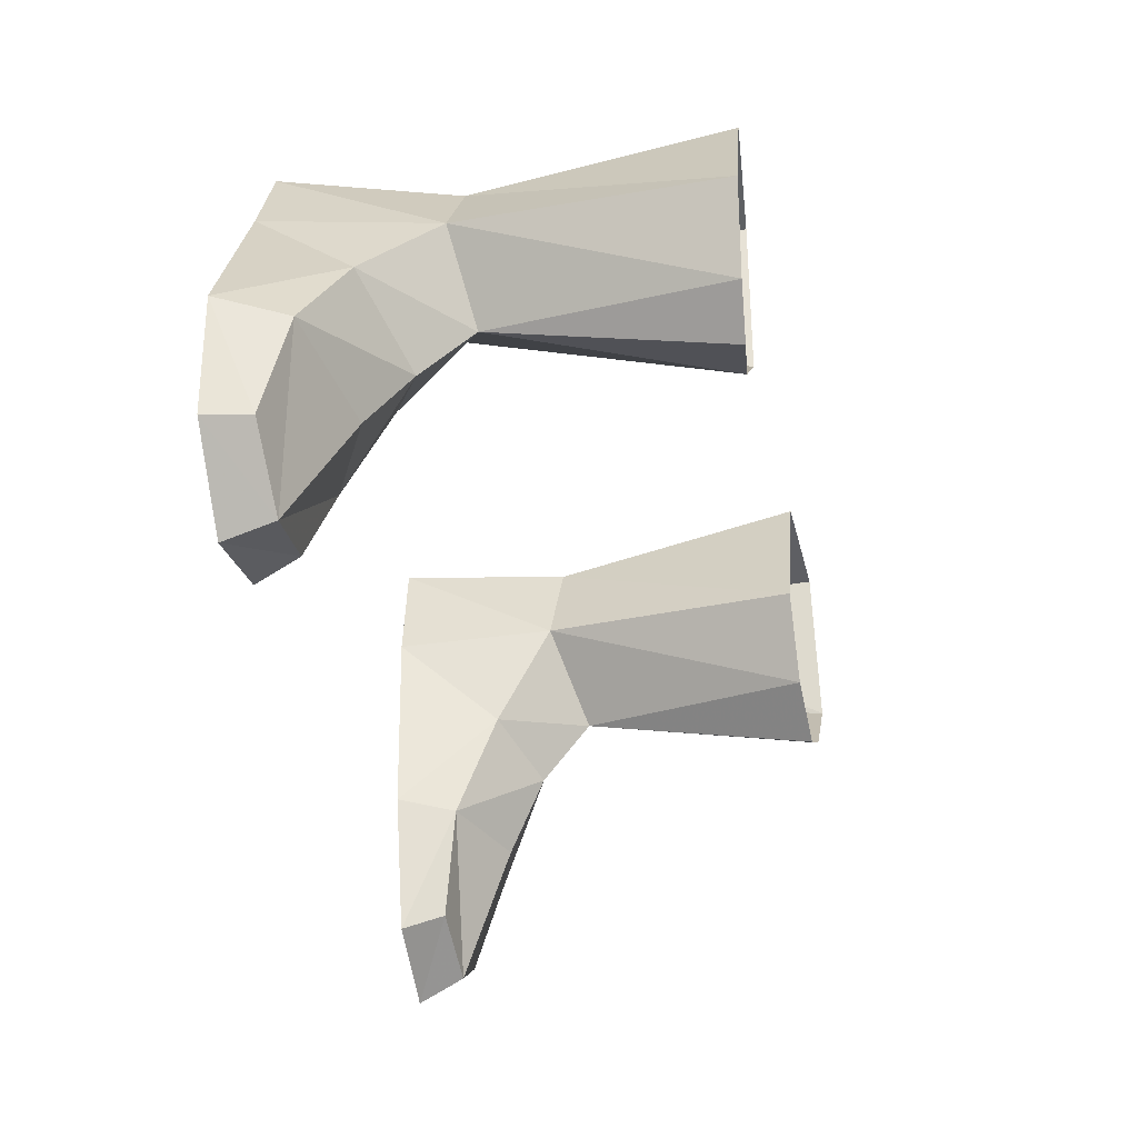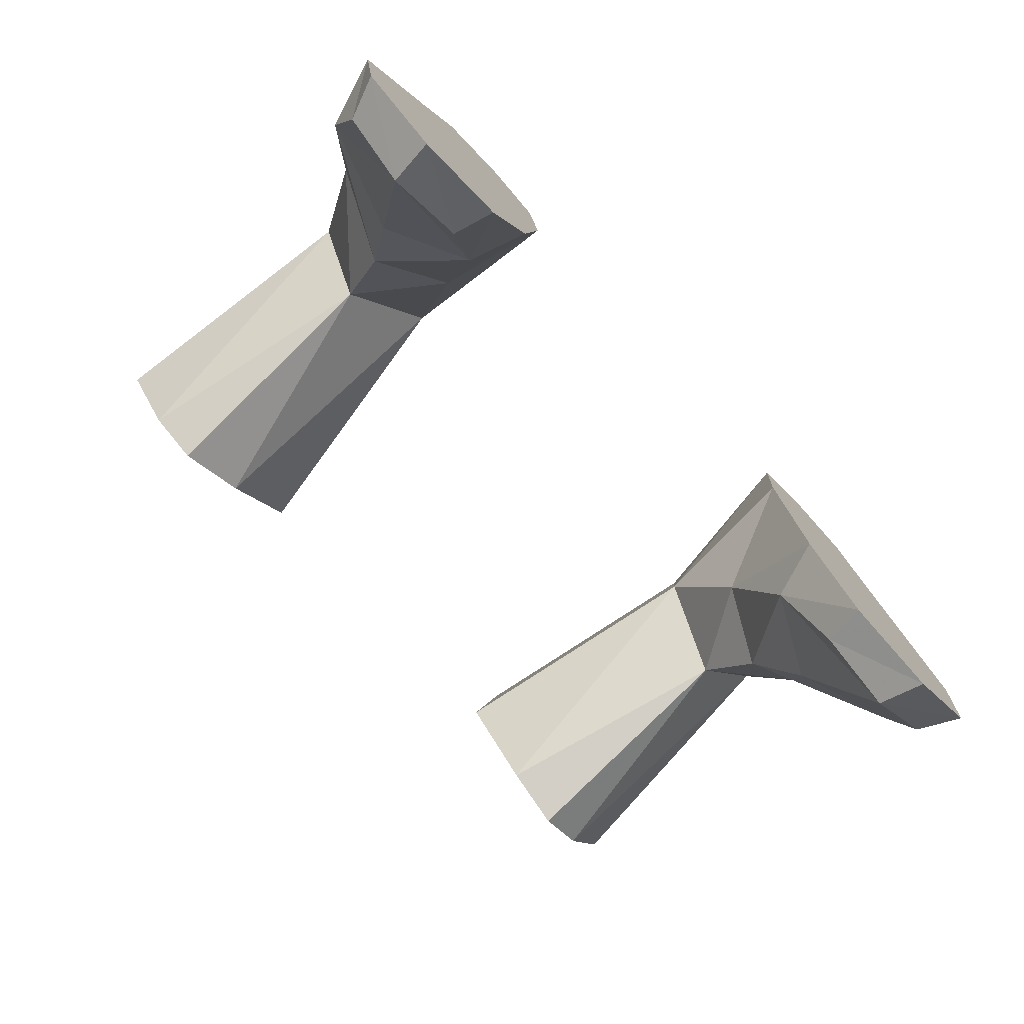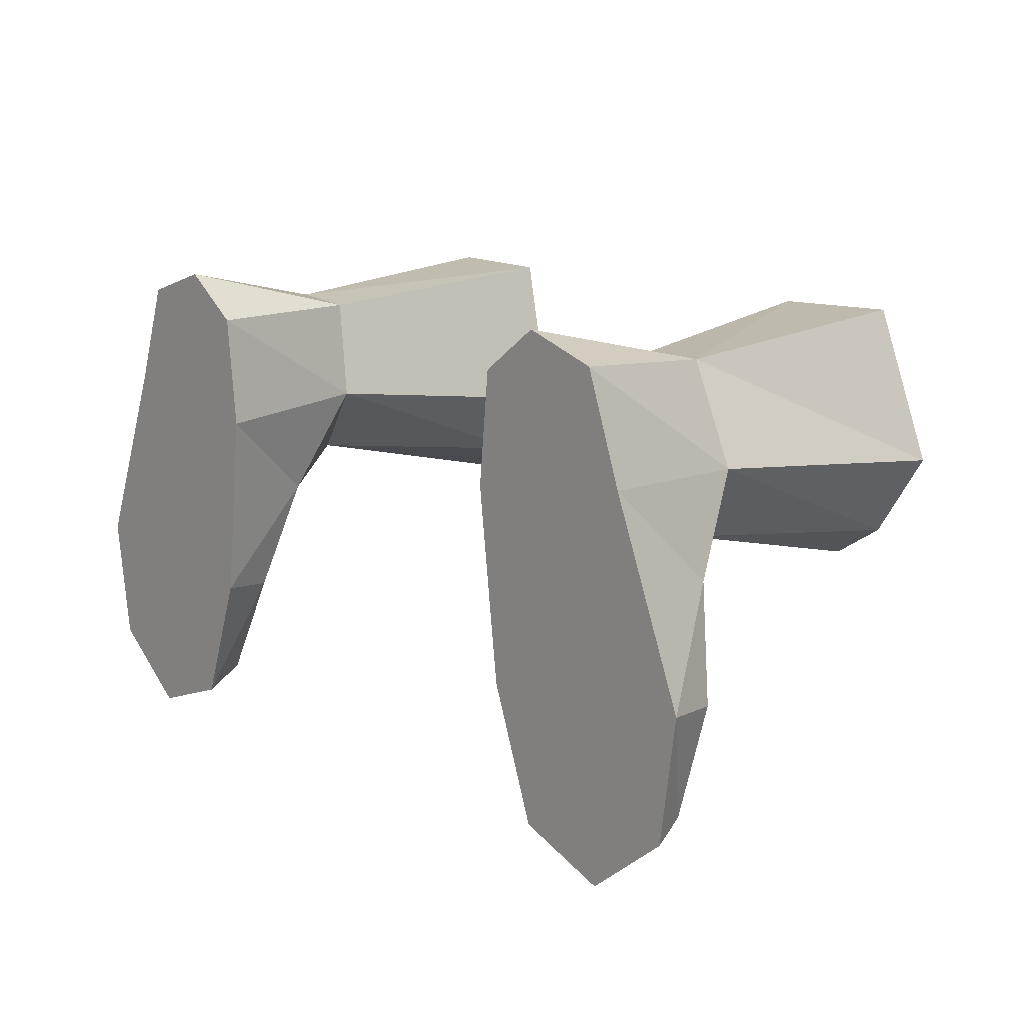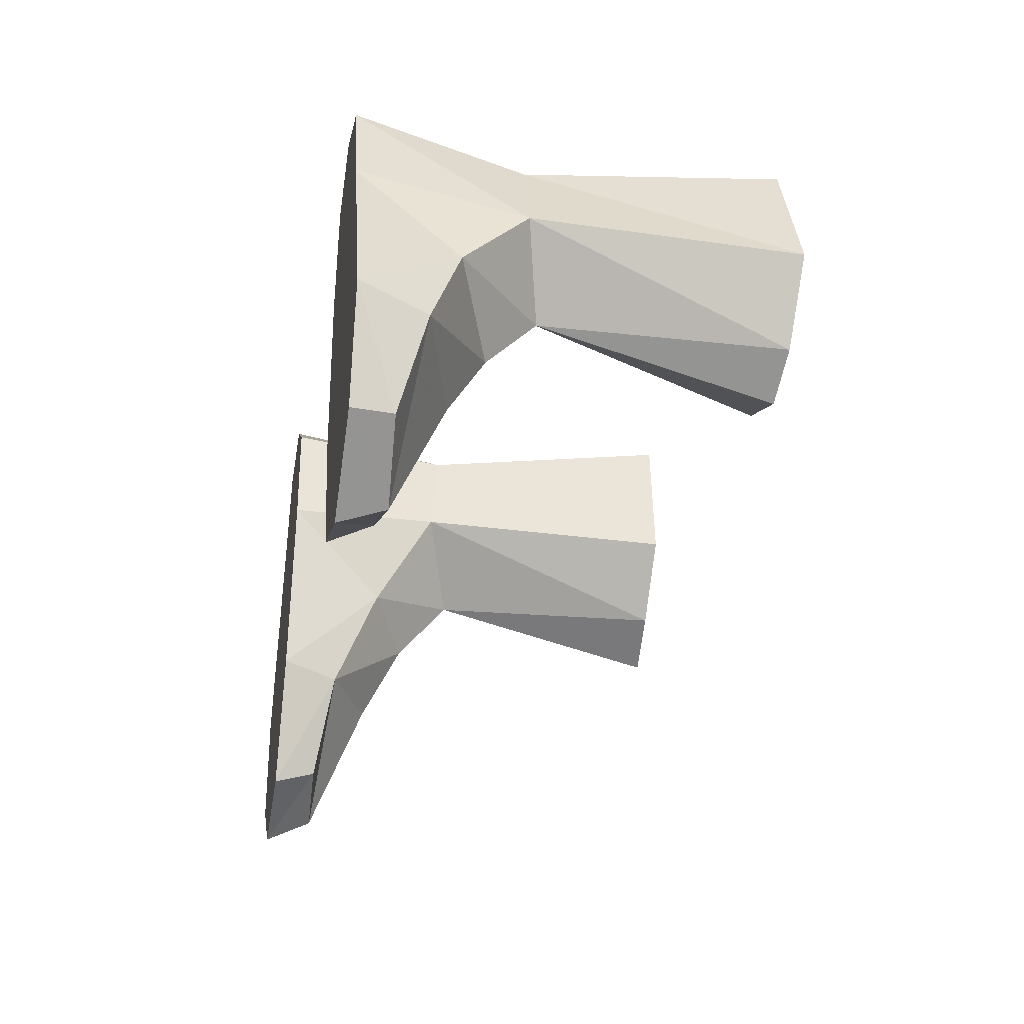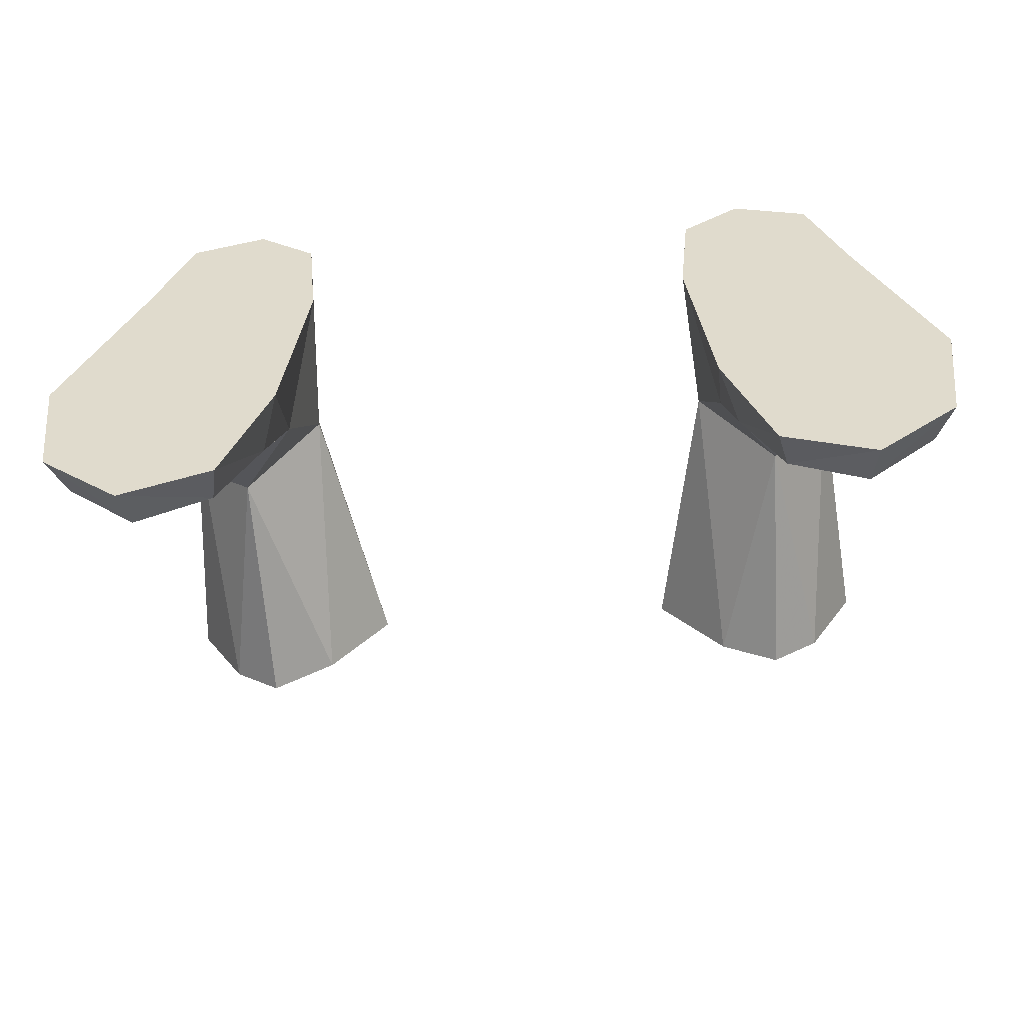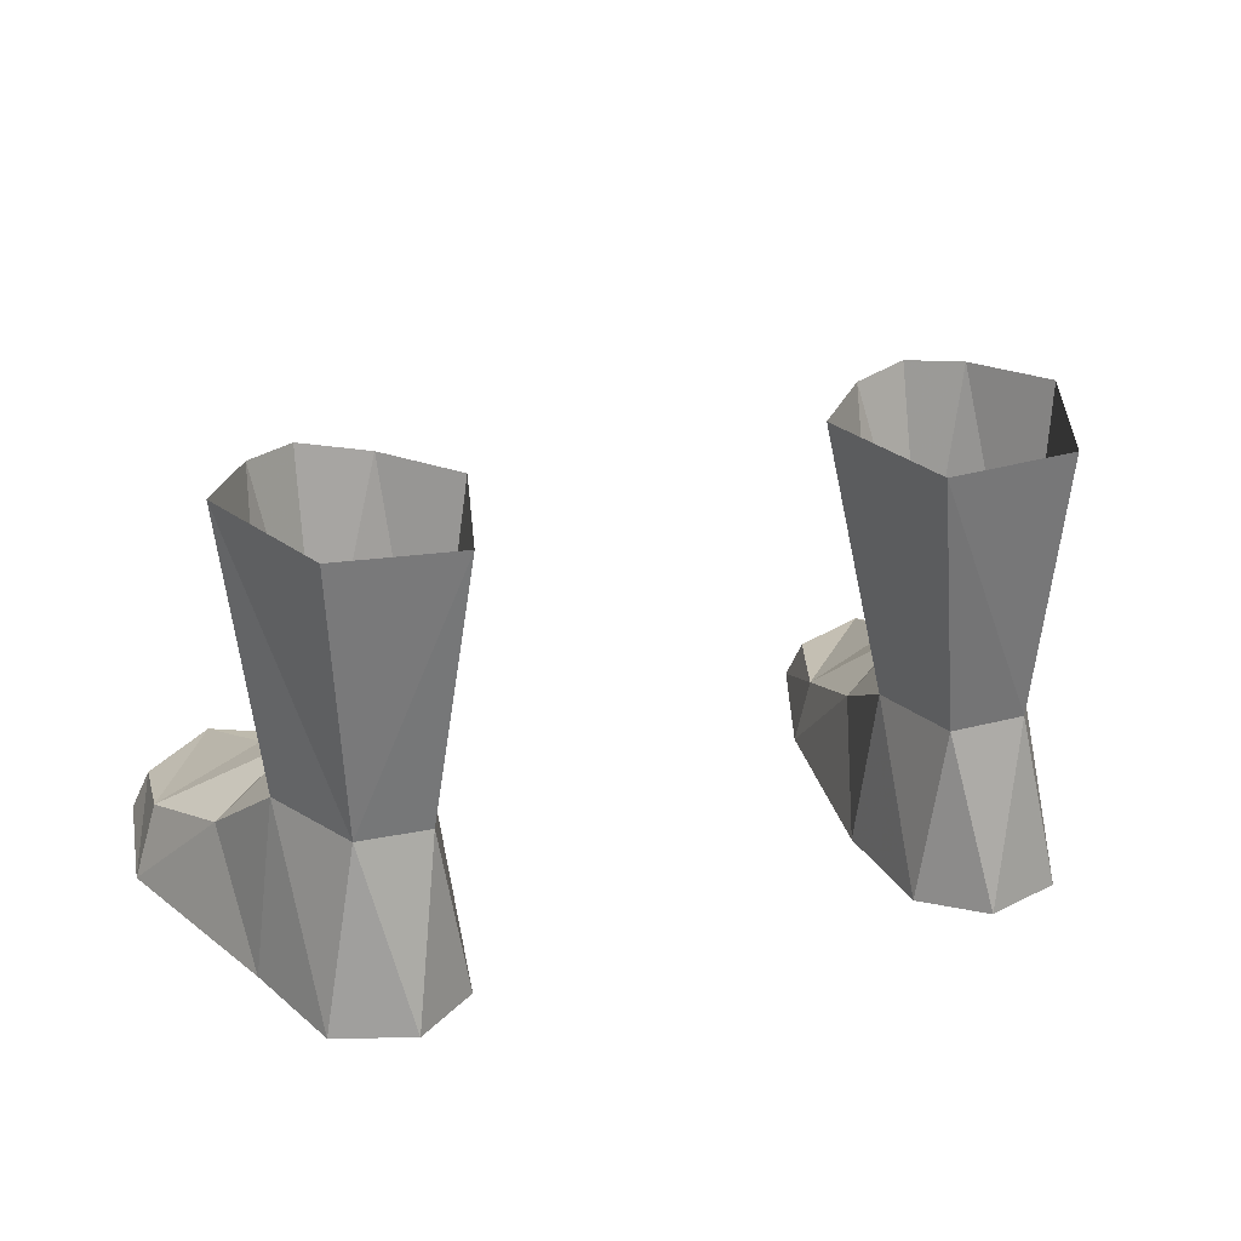
<metadata>
{"format":"obj","ext":"obj","renderer":"f3d","projection":"perspective","resolution":1024,"background":"white","views":[{"elev":-42.3,"azim":-79.7,"up":"+Y"},{"elev":-76.1,"azim":132.7,"up":"+Y"},{"elev":13.9,"azim":-132.4,"up":"+Y"},{"elev":-31.9,"azim":-100.6,"up":"+Y"},{"elev":-55.1,"azim":-175.9,"up":"+Y"},{"elev":27.9,"azim":160.5,"up":"+Z"}]}
</metadata>
<code>
g priest_shoe_male_49520
v 8.704 2.836 5.713
v 9.018 1.047 4.146
v 11.7 2.615 3.011
v 10.62 5.273 5.154
v 7.164 -1.186 1.702
v 6.595 -0.9137 -0.06594
v 7.97 -4.832 -0.06593
v 8.259 -4.314 1.225
v 12.88 -0.4576 1.989
v 9.659 -1.204 2.961
v 13.11 -3.854 -0.06523
v 12.6 -3.553 1.2
v 10.52 -5.189 1.339
v 10.68 -5.845 -0.06555
v 13.63 -0.09959 -0.06523
v 11.38 5.595 -0.06526
v 11.38 5.595 -0.06526
v 13.63 -0.09959 -0.06523
v 6.595 -0.9137 -0.06594
v 5.922 4.81 -0.06595
v 6.258 8.168 -0.06581
v 10.27 8.761 -0.06535
v 10.27 8.761 -0.06535
v 9.183 8.221 5.283
v 6.258 8.168 -0.06581
v 5.922 4.81 -0.06595
v 6.372 5.135 4.827
v 7.061 8.087 5.137
v 8.704 2.836 5.713
v 6.869 2.064 3.028
v 9.018 1.047 4.146
v 10.68 -5.845 -0.06555
v 10.52 -5.189 1.339
v 13.11 -3.854 -0.06523
v 7.97 -4.832 -0.06593
v 9.659 -1.204 2.961
v 7.061 8.087 5.137
v 6.01 8.826 13.05
v 9.671 8.861 13.32
v 8.026 9.497 -0.06559
v 8.026 9.497 -0.06559
v 8.026 9.497 -0.06559
v 10.68 -5.845 -0.06555
v 8.575 1.072 12.95
v 10.01 2.115 13.08
v 11.43 4.431 13.25
v 6.675 2.011 12.81
v 4.836 4.162 12.83
v 6.01 8.826 13.05
v 8.575 1.072 12.95
v -11.83 2.615 3.011
v -9.147 1.047 4.146
v -8.833 2.835 5.713
v -10.75 5.273 5.154
v -8.099 -4.832 -0.06592
v -6.724 -0.9137 -0.06593
v -7.292 -1.186 1.702
v -8.387 -4.314 1.225
v -13.01 -0.4577 1.989
v -9.788 -1.204 2.961
v -10.65 -5.189 1.339
v -12.73 -3.553 1.2
v -13.24 -3.855 -0.06523
v -10.81 -5.845 -0.06555
v -11.51 5.595 -0.06526
v -13.76 -0.09963 -0.06524
v -6.724 -0.9137 -0.06593
v -13.76 -0.09963 -0.06524
v -11.51 5.595 -0.06526
v -6.05 4.81 -0.06593
v -10.4 8.761 -0.06535
v -6.386 8.168 -0.0658
v -9.312 8.221 5.283
v -10.4 8.761 -0.06535
v -6.501 5.135 4.827
v -6.05 4.81 -0.06593
v -6.386 8.168 -0.0658
v -7.19 8.087 5.137
v -6.997 2.064 3.028
v -8.833 2.835 5.713
v -9.147 1.047 4.146
v -10.65 -5.189 1.339
v -10.81 -5.845 -0.06555
v -8.099 -4.832 -0.06592
v -13.24 -3.855 -0.06523
v -9.788 -1.204 2.961
v -6.165 8.838 13.04
v -7.19 8.087 5.137
v -9.777 8.917 13.26
v -8.155 9.497 -0.06558
v -8.155 9.497 -0.06558
v -8.155 9.497 -0.06558
v -10.81 -5.845 -0.06555
v -10.12 2.014 13.03
v -8.684 1.048 12.91
v -11.56 4.462 13.22
v -6.95 1.778 12.77
v -4.967 4.203 12.86
v -6.165 8.838 13.04
v -8.684 1.048 12.91
f 1 2 3
f 3 4 1
f 5 6 7
f 7 8 5
f 9 3 2
f 2 10 9
f 11 12 13
f 13 14 11
f 15 16 3
f 3 9 15
f 17 18 19
f 19 20 17
f 20 21 22
f 22 17 20
f 23 24 4
f 4 16 23
f 25 26 27
f 27 28 25
f 29 27 30
f 30 31 29
f 32 33 8
f 8 7 32
f 15 9 12
f 12 11 15
f 18 34 35
f 35 19 18
f 9 10 13
f 5 36 31
f 31 30 5
f 6 5 30
f 30 26 6
f 5 33 36
f 24 37 38
f 38 39 24
f 21 40 22
f 37 24 41
f 27 26 30
f 41 24 23
f 28 42 25
f 3 16 4
f 35 34 43
f 44 1 45
f 45 1 4
f 45 4 46
f 47 27 29
f 47 48 27
f 46 24 39
f 24 46 4
f 28 27 48
f 48 49 28
f 9 13 12
f 5 8 33
f 50 47 29
f 51 52 53
f 53 54 51
f 55 56 57
f 57 58 55
f 52 51 59
f 59 60 52
f 61 62 63
f 63 64 61
f 51 65 66
f 66 59 51
f 67 68 69
f 69 70 67
f 71 72 70
f 70 69 71
f 54 73 74
f 74 65 54
f 75 76 77
f 77 78 75
f 79 75 80
f 80 81 79
f 58 82 83
f 83 55 58
f 62 59 66
f 66 63 62
f 84 85 68
f 68 67 84
f 61 60 59
f 81 86 57
f 57 79 81
f 79 57 56
f 56 76 79
f 86 82 57
f 87 88 73
f 73 89 87
f 71 90 72
f 91 73 88
f 79 76 75
f 74 73 91
f 77 92 78
f 54 65 51
f 93 85 84
f 94 53 95
f 54 53 94
f 96 54 94
f 80 75 97
f 75 98 97
f 89 73 96
f 54 96 73
f 98 75 78
f 78 99 98
f 62 61 59
f 82 58 57
f 80 97 100

</code>
